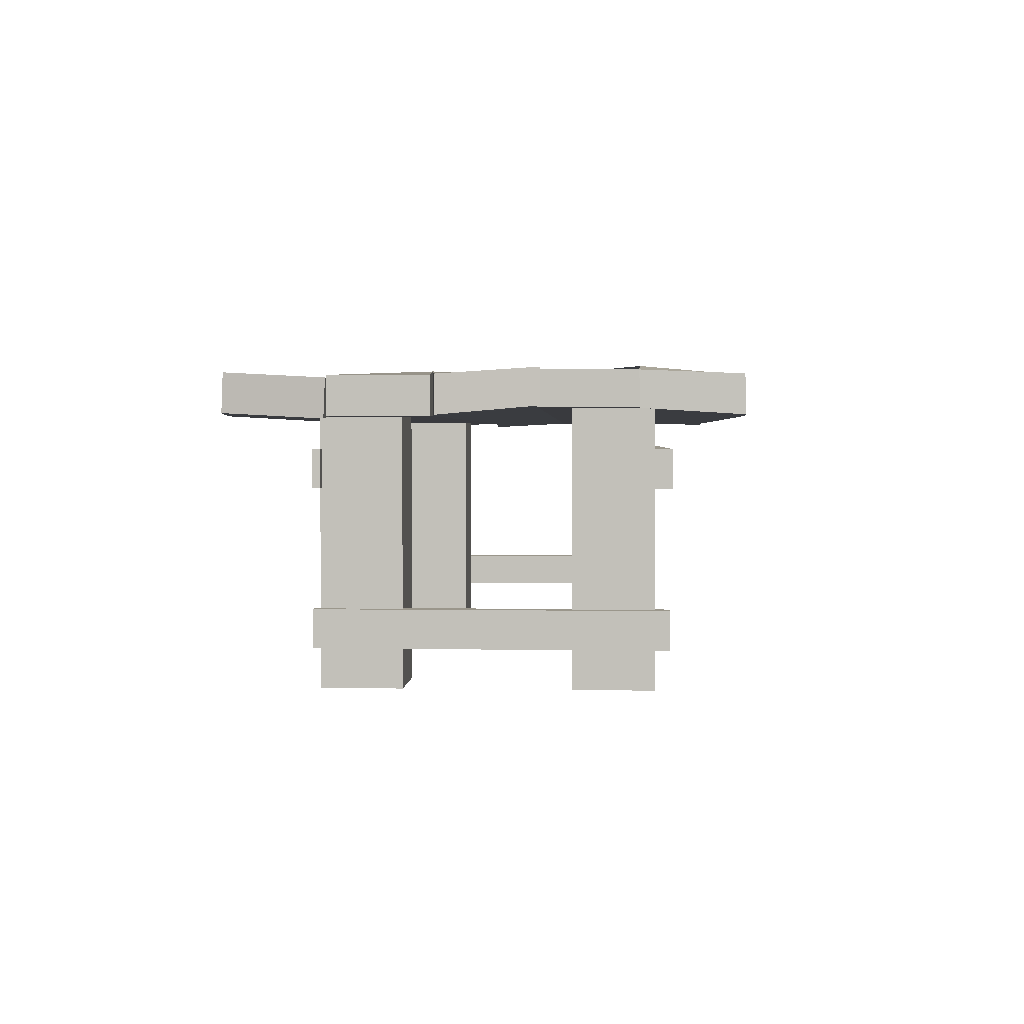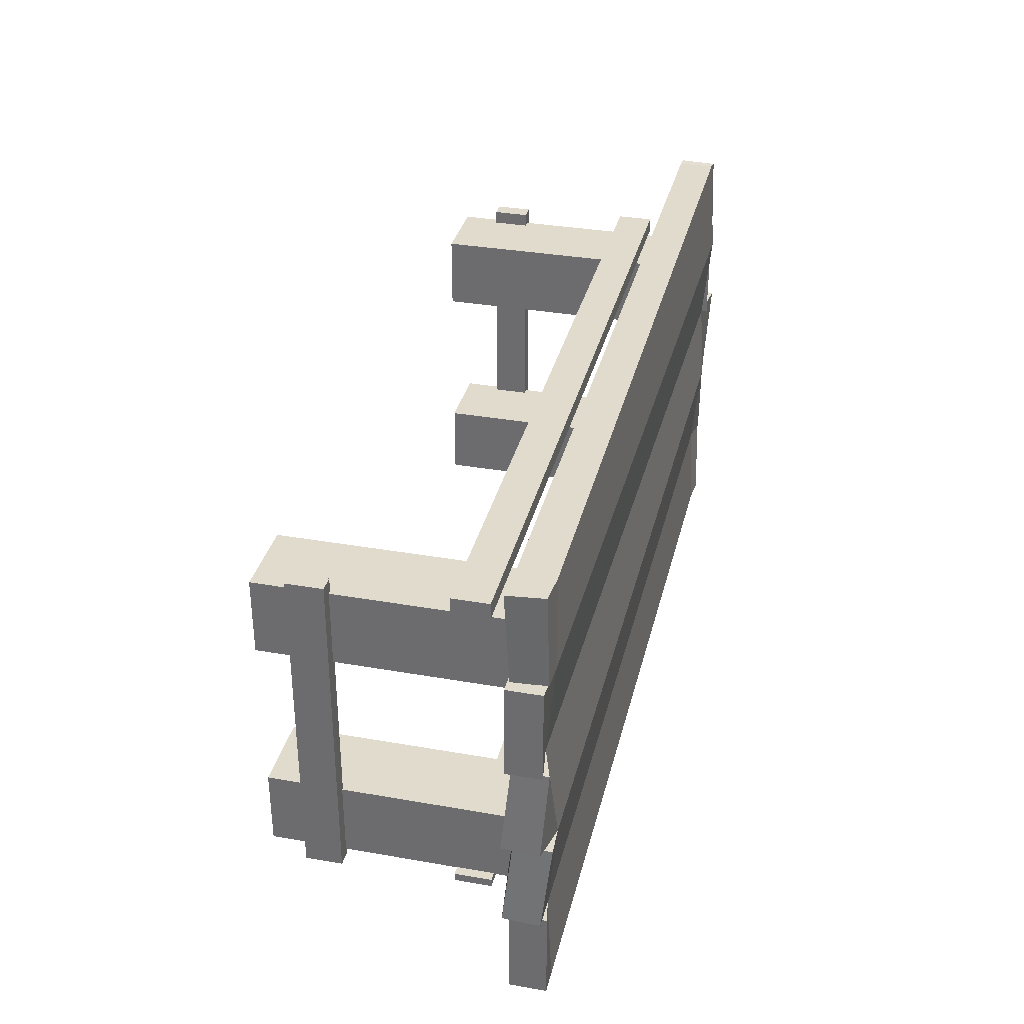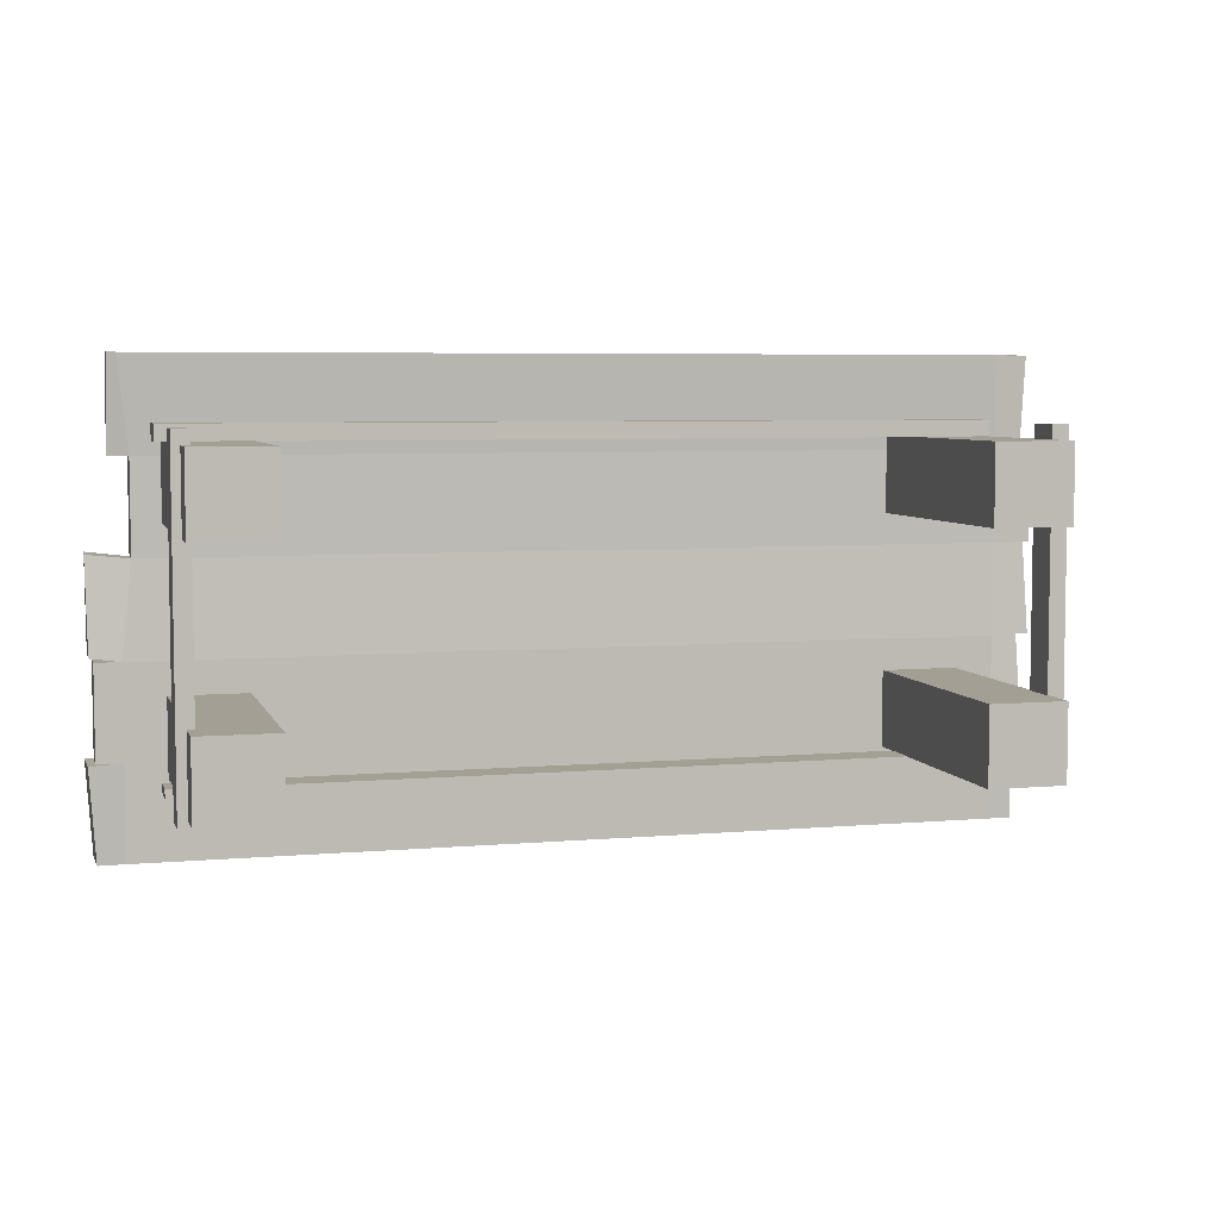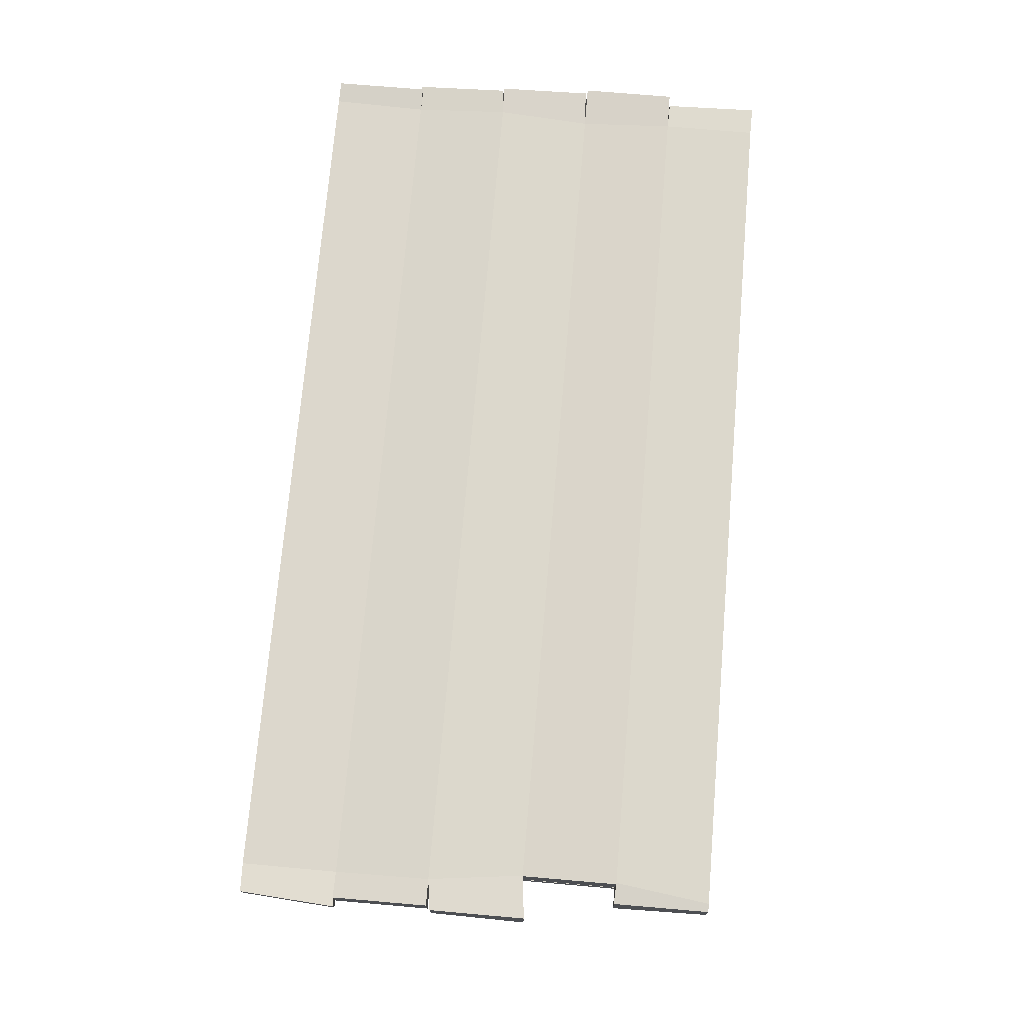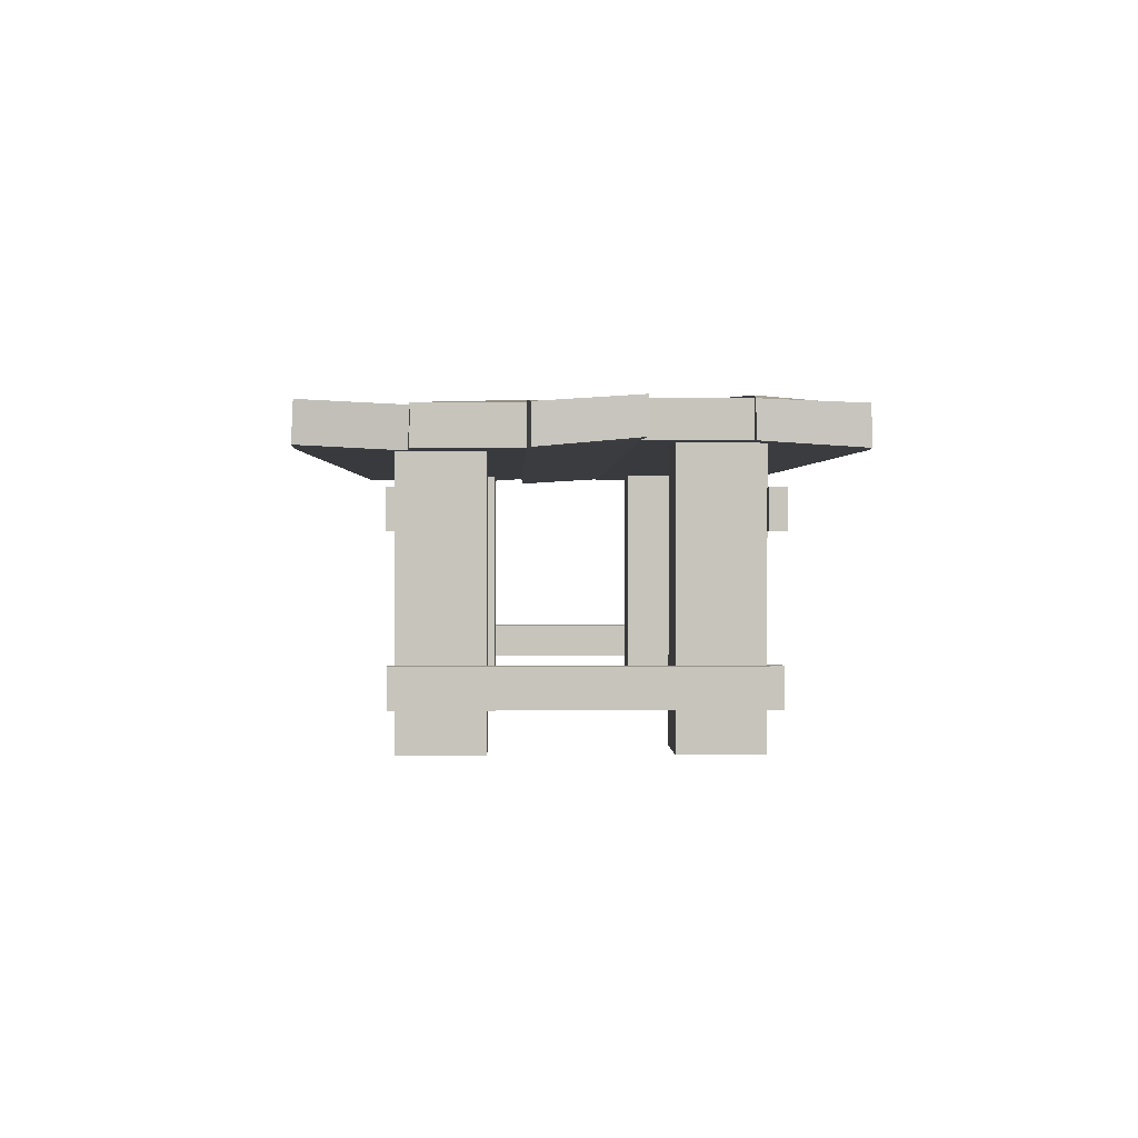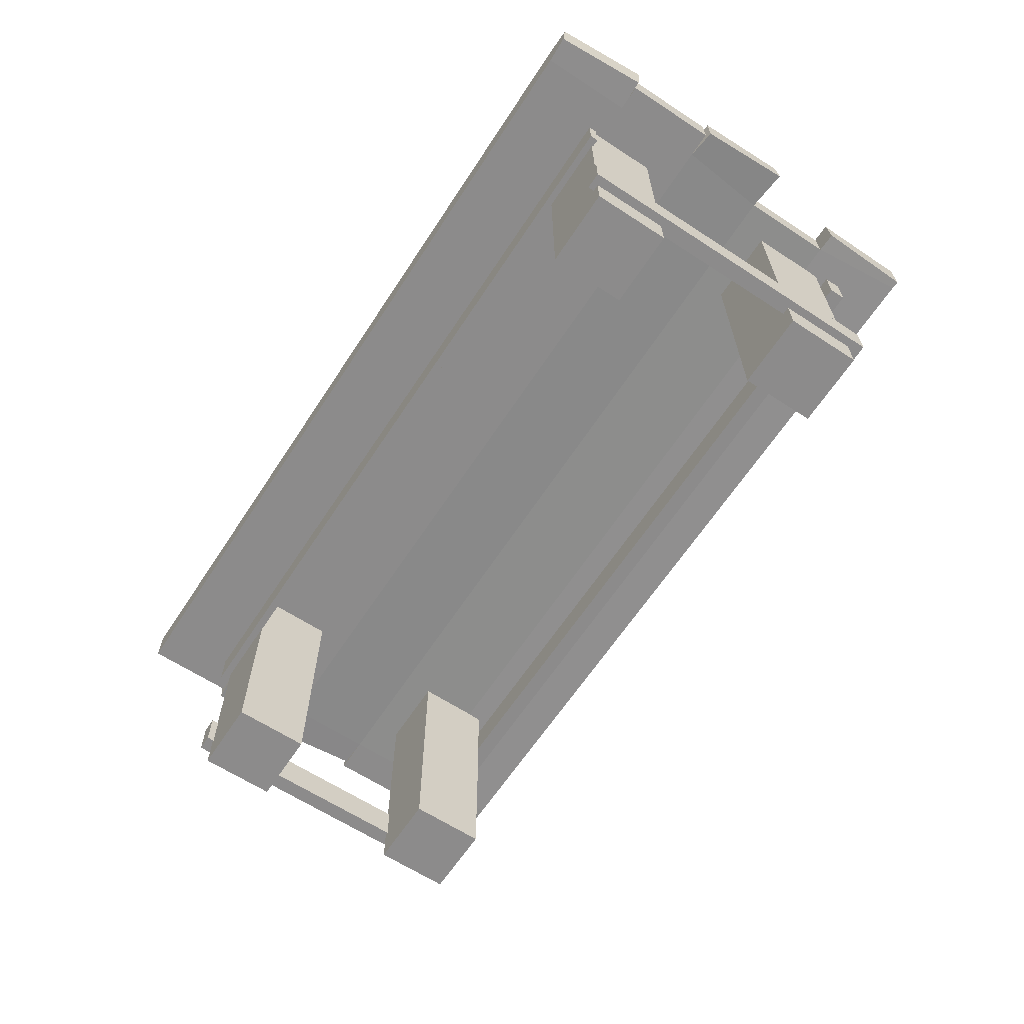
<metadata>
{"format":"obj","ext":"obj","renderer":"f3d","projection":"perspective","resolution":1024,"background":"white","views":[{"elev":2.3,"azim":-86.7,"up":"+Y"},{"elev":33.9,"azim":103.4,"up":"+Z"},{"elev":5.6,"azim":-15.1,"up":"+Z"},{"elev":73.3,"azim":-85.1,"up":"+Y"},{"elev":0.9,"azim":-91.6,"up":"+Y"},{"elev":-64.0,"azim":-123.3,"up":"+Y"}]}
</metadata>
<code>
o Plane.003
v 1 0 0.5243
v 1 0 -0.3241
v 0.9585 0 0.5243
v 0.9585 0 -0.3241
v 0.9585 0.0935 0.5243
v 1 0.0935 0.5243
v 1 0.0935 -0.3241
v 0.9585 0.0935 -0.3241
v 0.9683 0.58 0.292
v 0.9683 -0.09767 0.292
v 0.9683 0.58 0.4888
v 0.9683 -0.09767 0.4888
v 0.7715 0.58 0.292
v 0.7715 -0.09767 0.292
v 0.7715 0.58 0.4888
v 0.7715 -0.09767 0.4888
v 0.964 0.58 -0.3054
v 0.964 -0.09767 -0.3054
v 0.964 0.58 -0.1086
v 0.964 -0.09767 -0.1086
v 0.7673 0.58 -0.3054
v 0.7673 -0.09767 -0.3054
v 0.7673 0.58 -0.1086
v 0.7673 -0.09767 -0.1086
v -0.8334 0.58 -0.308
v -0.8334 -0.09767 -0.308
v -0.8334 0.58 -0.1113
v -0.8334 -0.09767 -0.1113
v -1.03 0.58 -0.308
v -1.03 -0.09767 -0.308
v -1.03 0.58 -0.1113
v -1.03 -0.09767 -0.1113
v -0.8359 0.58 0.292
v -0.8359 -0.09767 0.292
v -0.8359 0.58 0.4888
v -0.8359 -0.09767 0.4888
v -1.033 0.58 0.292
v -1.033 -0.09767 0.292
v -1.033 0.58 0.4888
v -1.033 -0.09767 0.4888
v -1.131 0.5514 0.691
v 1.066 0.5514 0.691
v -1.131 0.5514 -0.5071
v 1.066 0.5514 -0.5071
v -1.131 0.6449 -0.5071
v -1.131 0.6449 0.691
v 1.066 0.6449 0.691
v 1.066 0.6449 -0.5071
v -1.051 0.3813 -0.3042
v 0.9879 0.3813 -0.3042
v -1.051 0.3813 -0.3251
v 0.9879 0.3813 -0.3251
v -1.051 0.4748 -0.3251
v -1.051 0.4748 -0.3042
v 0.9879 0.4748 -0.3042
v 0.9879 0.4748 -0.3251
v -1.061 0.3813 0.529
v 0.9739 0.3813 0.529
v -1.061 0.3813 0.4875
v 0.9739 0.3813 0.4875
v -1.061 0.4748 0.4875
v -1.061 0.4748 0.529
v 0.9739 0.4748 0.529
v 0.9739 0.4748 0.4875
v -1.012 0 0.5243
v -1.012 0 -0.3241
v -1.054 0 0.5243
v -1.054 0 -0.3241
v -1.054 0.0935 0.5243
v -1.012 0.0935 0.5243
v -1.012 0.0935 -0.3241
v -1.054 0.0935 -0.3241
v -1.131 0.5514 -0.2675
v -1.131 0.5514 -0.02786
v -1.105 0.573 0.2118
v -1.105 0.573 0.4514
v 1.066 0.5514 0.4514
v 1.066 0.5514 0.2118
v 1.066 0.5516 -0.02786
v 1.066 0.5516 -0.2675
v -1.131 0.6327 -0.2675
v -1.131 0.6547 -0.02786
v -1.101 0.6452 0.2118
v -1.101 0.6674 0.4514
v 1.066 0.6458 0.4514
v 1.066 0.6236 0.2118
v 1.066 0.6549 -0.02786
v 1.066 0.633 -0.2675
v -1.104 0.573 0.2118
v -1.104 0.573 0.4514
v -1.104 0.6609 0.2118
v -1.104 0.6609 0.4514
v -1.157 0.5696 0.4518
v -1.152 0.5548 0.6934
v -1.154 0.6575 0.4489
v -1.153 0.6482 0.6907
v -1.208 0.5535 -0.0181
v -1.213 0.5744 0.223
v -1.208 0.647 -0.01779
v -1.21 0.6623 0.2237
v -1.198 0.5514 -0.2675
v -1.198 0.5514 -0.02786
v -1.198 0.6449 -0.2675
v -1.198 0.6449 -0.02786
v -1.203 0.6511 -0.5043
v -1.199 0.5578 -0.509
v -1.215 0.5451 -0.2703
v -1.219 0.6384 -0.2656
v 1.147 0.5462 0.6888
v 1.143 0.6396 0.693
v 1.137 0.5566 0.4495
v 1.134 0.6444 0.4535
v 1.167 0.5514 0.4514
v 1.167 0.5514 0.2118
v 1.167 0.6393 0.4514
v 1.167 0.6393 0.2118
v 1.154 0.5638 0.2158
v 1.16 0.5398 -0.02257
v 1.15 0.6511 0.2068
v 1.156 0.6326 -0.03215
v 1.14 0.5648 -0.02353
v 1.146 0.5391 -0.2617
v 1.135 0.6576 -0.03367
v 1.141 0.6319 -0.2718
v 1.125 0.5516 -0.2675
v 1.125 0.5514 -0.5071
v 1.125 0.6451 -0.2675
v 1.125 0.6449 -0.5071
f 1 3 4 2
f 6 7 8 5
f 1 2 7 6
f 2 4 8 7
f 3 1 6 5
f 4 3 5 8
f 9 13 15 11
f 12 11 15 16
f 16 15 13 14
f 14 10 12 16
f 10 9 11 12
f 14 13 9 10
f 73 43 44 80
f 81 88 48 45
f 41 42 47 46
f 44 48 128 126
f 76 41 94 93
f 44 43 45 48
f 49 51 52 50
f 54 55 56 53
f 49 50 55 54
f 50 52 56 55
f 51 49 54 53
f 52 51 53 56
f 57 59 60 58
f 62 63 64 61
f 57 58 63 62
f 58 60 64 63
f 59 57 62 61
f 60 59 61 64
f 65 67 68 66
f 70 71 72 69
f 65 66 71 70
f 66 68 72 71
f 67 65 70 69
f 68 67 69 72
f 73 81 108 107
f 81 73 101 103
f 83 82 99 100
f 83 75 89 91
f 47 42 109 110
f 86 85 115 116
f 78 79 118 117
f 88 87 123 124
f 46 47 85 84
f 84 85 86 83
f 83 86 87 82
f 82 87 88 81
f 41 76 77 42
f 76 75 78 77
f 75 74 79 78
f 74 73 80 79
f 89 90 92 91
f 76 84 92 90
f 93 94 96 95
f 41 46 96 94
f 84 76 93 95
f 46 84 95 96
f 97 98 100 99
f 82 74 97 99
f 74 75 98 97
f 75 83 100 98
f 101 102 104 103
f 73 74 102 101
f 74 82 104 102
f 82 81 103 104
f 106 107 108 105
f 81 45 105 108
f 43 73 107 106
f 45 43 106 105
f 109 111 112 110
f 42 77 111 109
f 77 85 112 111
f 85 47 110 112
f 113 114 116 115
f 85 77 113 115
f 77 78 114 113
f 78 86 116 114
f 117 118 120 119
f 79 87 120 118
f 87 86 119 120
f 86 78 117 119
f 121 122 124 123
f 87 79 121 123
f 79 80 122 121
f 80 88 124 122
f 125 126 128 127
f 48 88 127 128
f 80 44 126 125
f 88 80 125 127
f 17 21 23 19
f 20 19 23 24
f 24 23 21 22
f 22 18 20 24
f 18 17 19 20
f 22 21 17 18
f 25 29 31 27
f 28 27 31 32
f 32 31 29 30
f 30 26 28 32
f 26 25 27 28
f 30 29 25 26
f 33 37 39 35
f 36 35 39 40
f 40 39 37 38
f 38 34 36 40
f 34 33 35 36
f 38 37 33 34

</code>
